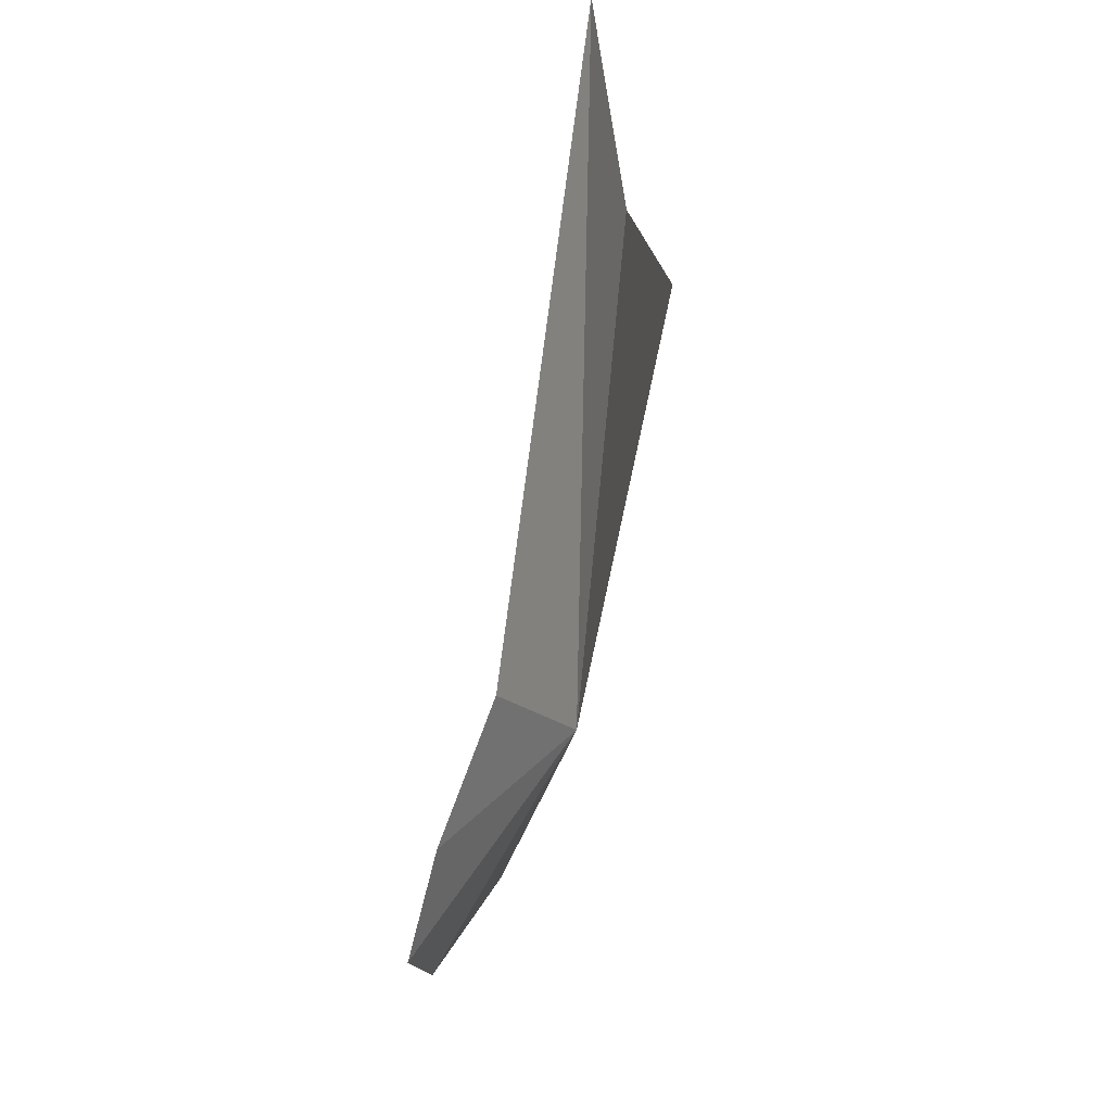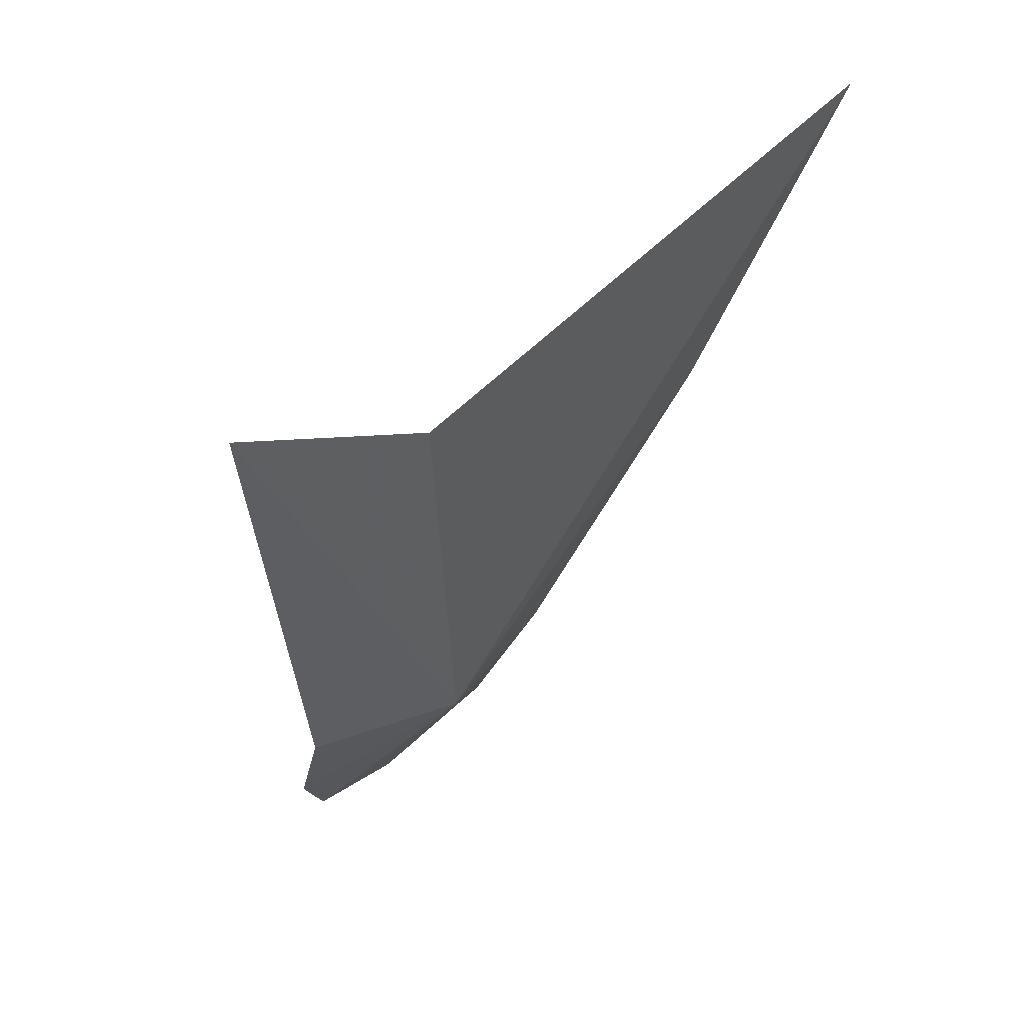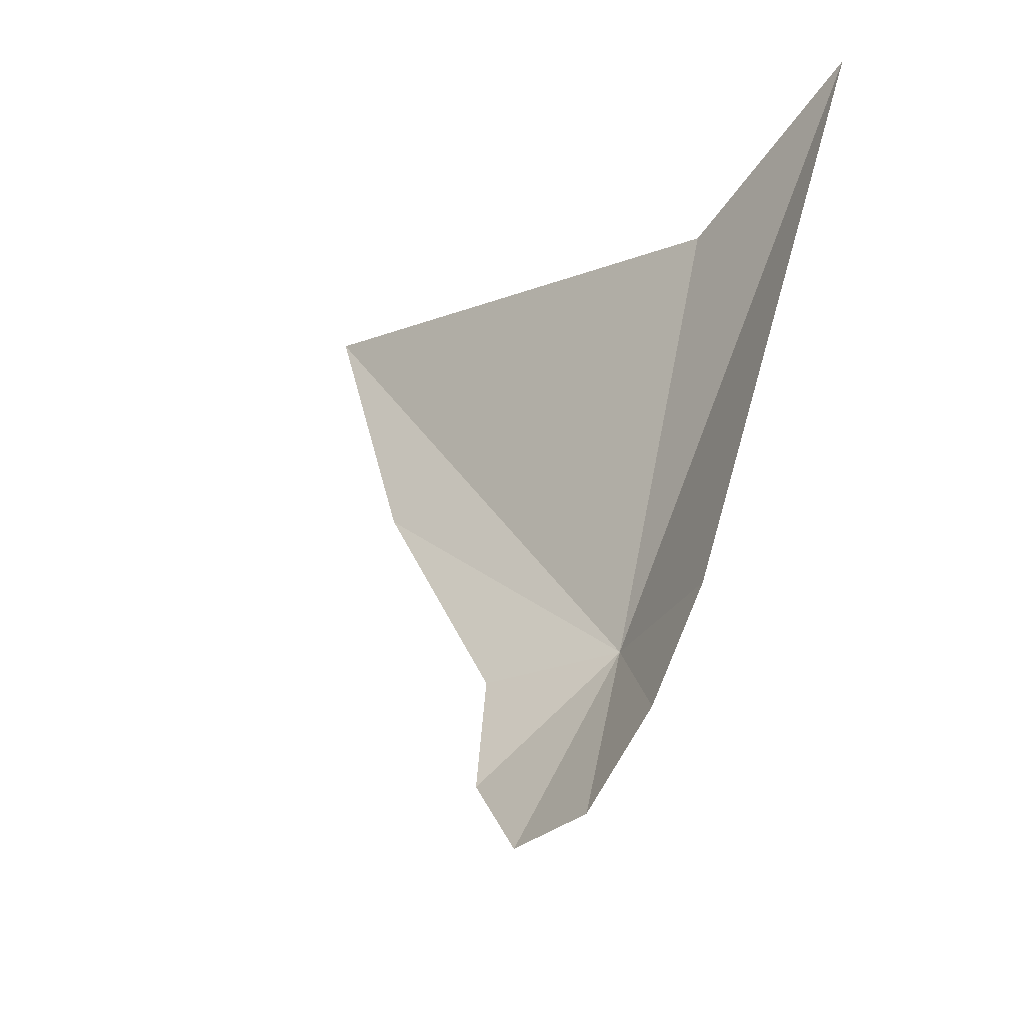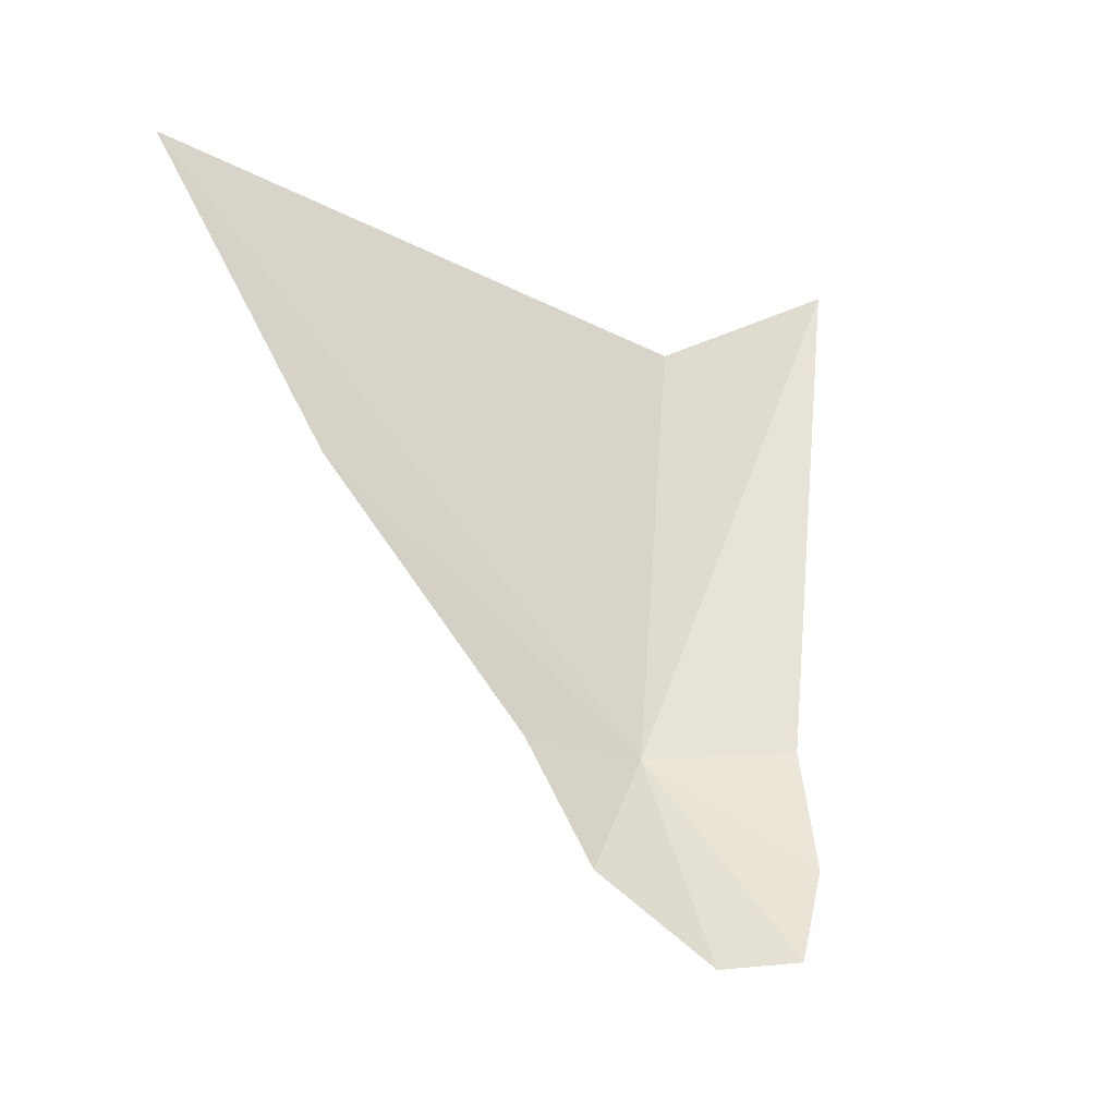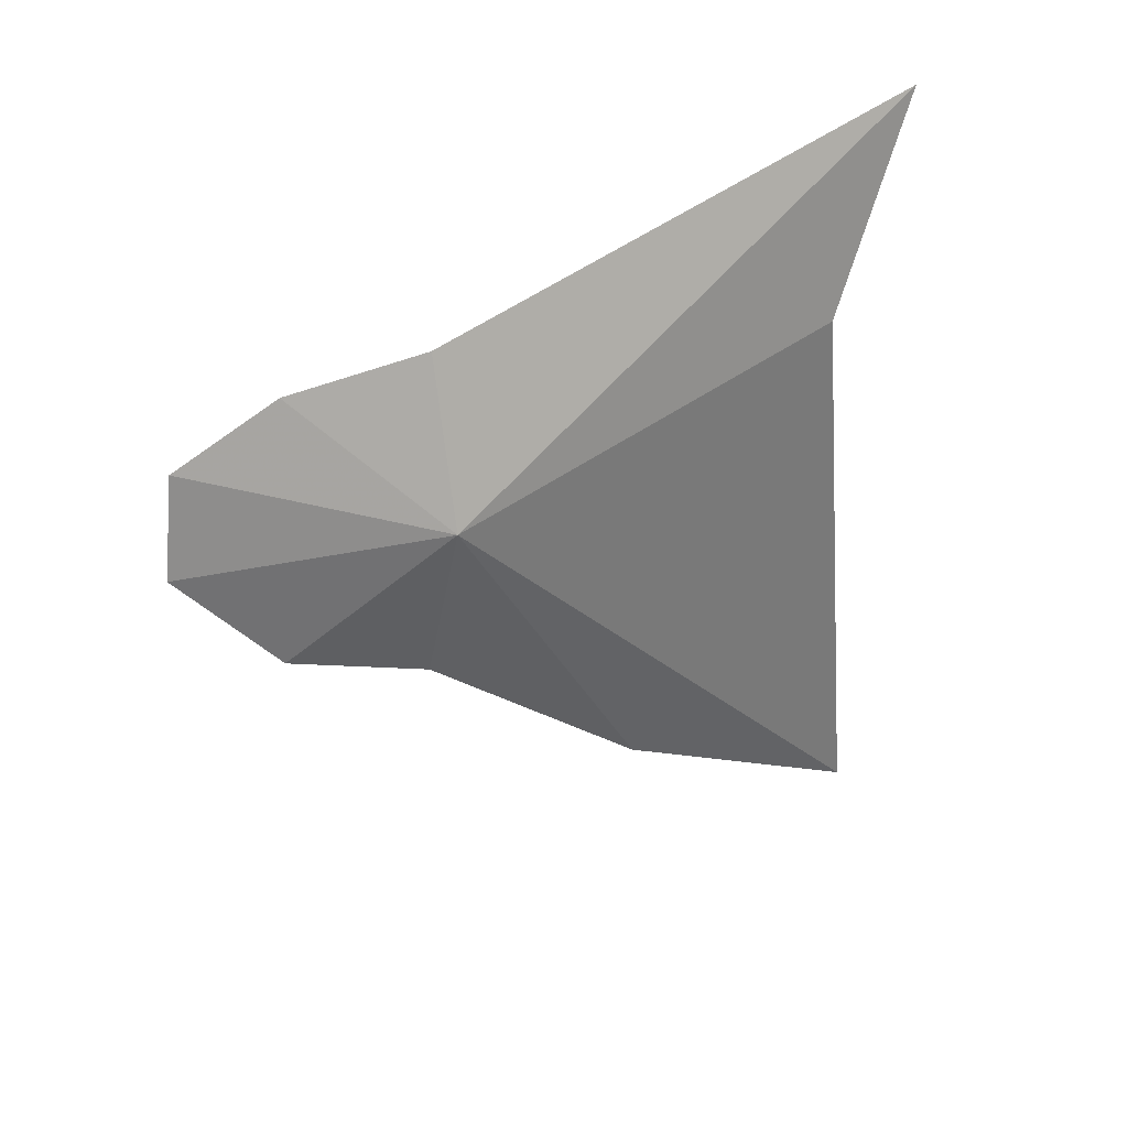
<metadata>
{"format":"obj","ext":"obj","renderer":"f3d","projection":"perspective","resolution":1024,"background":"white","views":[{"elev":-8.9,"azim":9.2,"up":"+Y"},{"elev":42.8,"azim":46.4,"up":"+Y"},{"elev":-23.1,"azim":-41.2,"up":"+Y"},{"elev":-17.1,"azim":-121.3,"up":"+Y"},{"elev":29.7,"azim":43.0,"up":"+Z"}]}
</metadata>
<code>
v 31.61 -5.051 23.32
v 31.16 -5.709 22.76
v 30.94 -6.154 23.29
v 30.94 -6.088 23.78
v 31.12 -5.608 24.03
v 31.9 -2.153 24.76
v 31.9 -2.727 23.7
v 31.39 -4.965 24.12
v 31.78 -2.241 20.69
v 31.57 -3.789 21.52
v 31.41 -5.061 22.54
f 1 3 2
f 1 5 4
f 1 7 6
f 1 6 8
f 1 4 3
f 1 8 5
f 1 11 10
f 1 10 9
f 1 2 11
f 1 9 7

</code>
